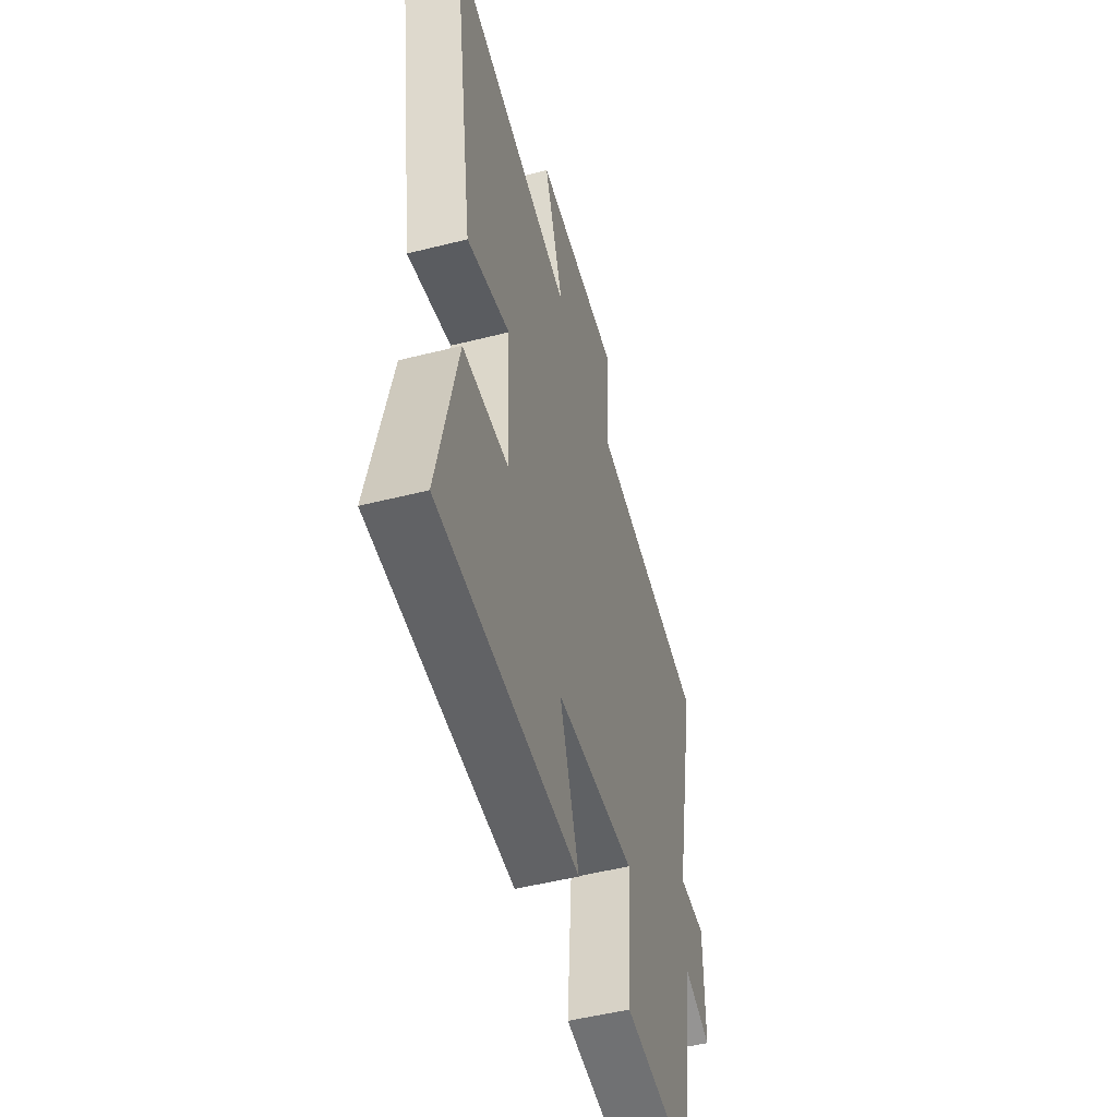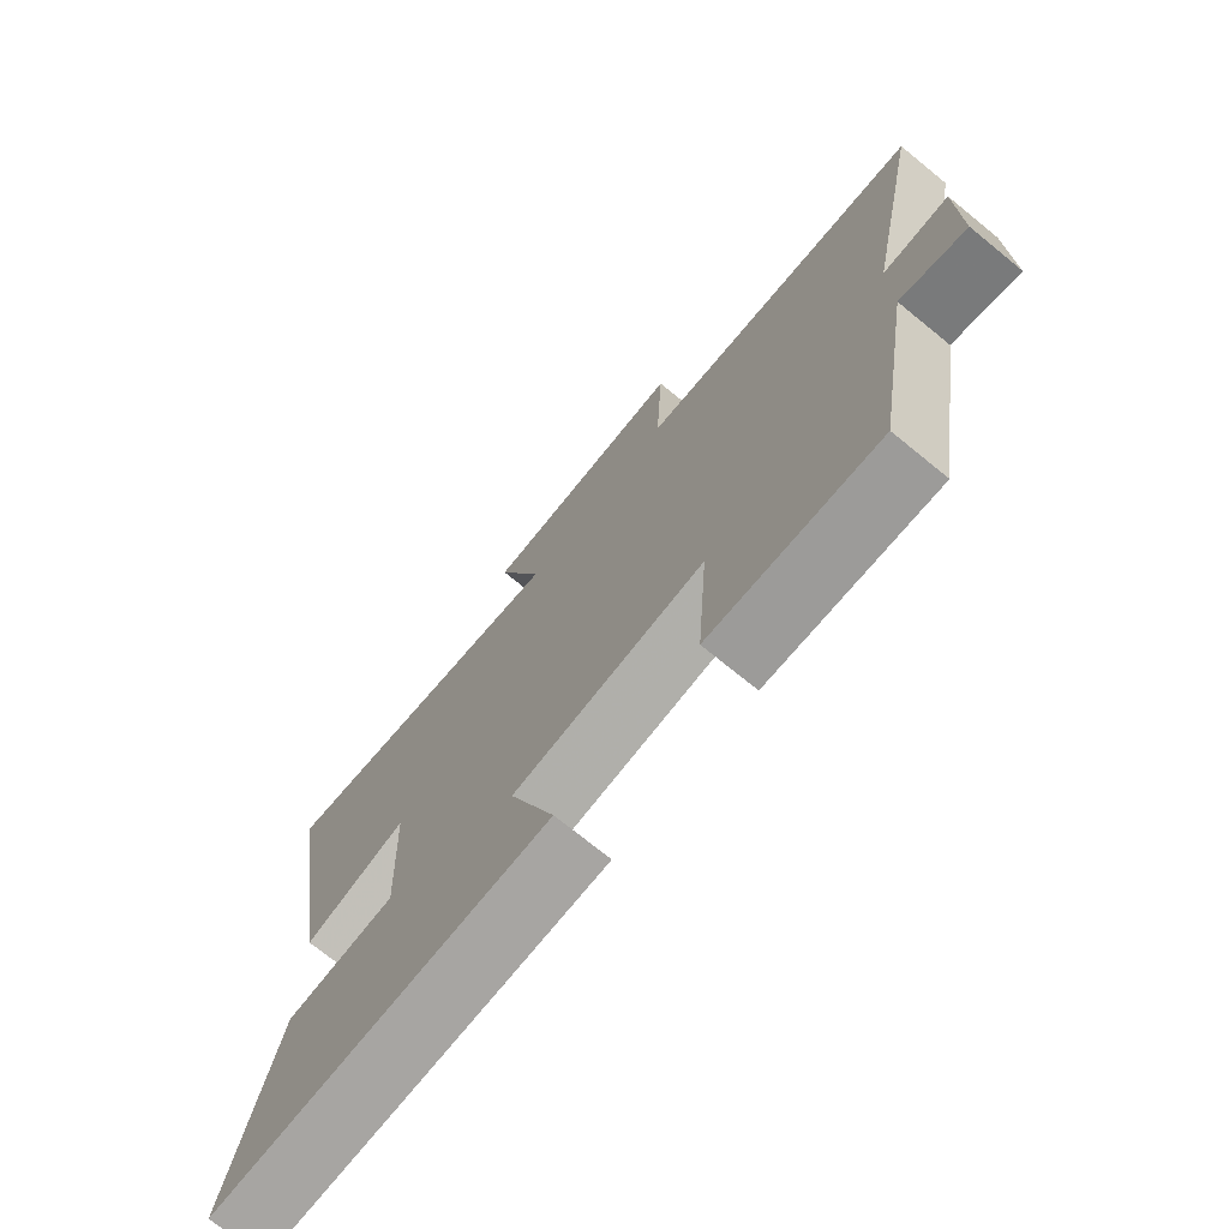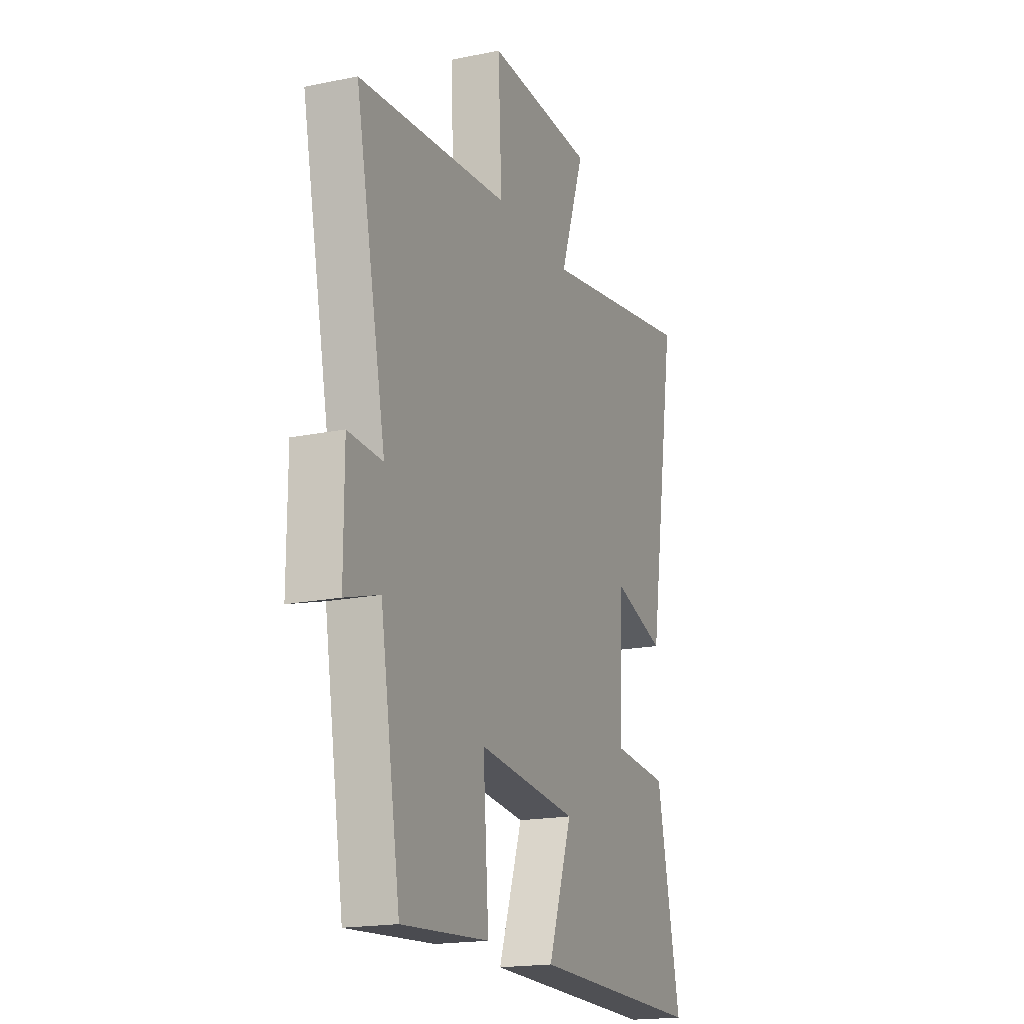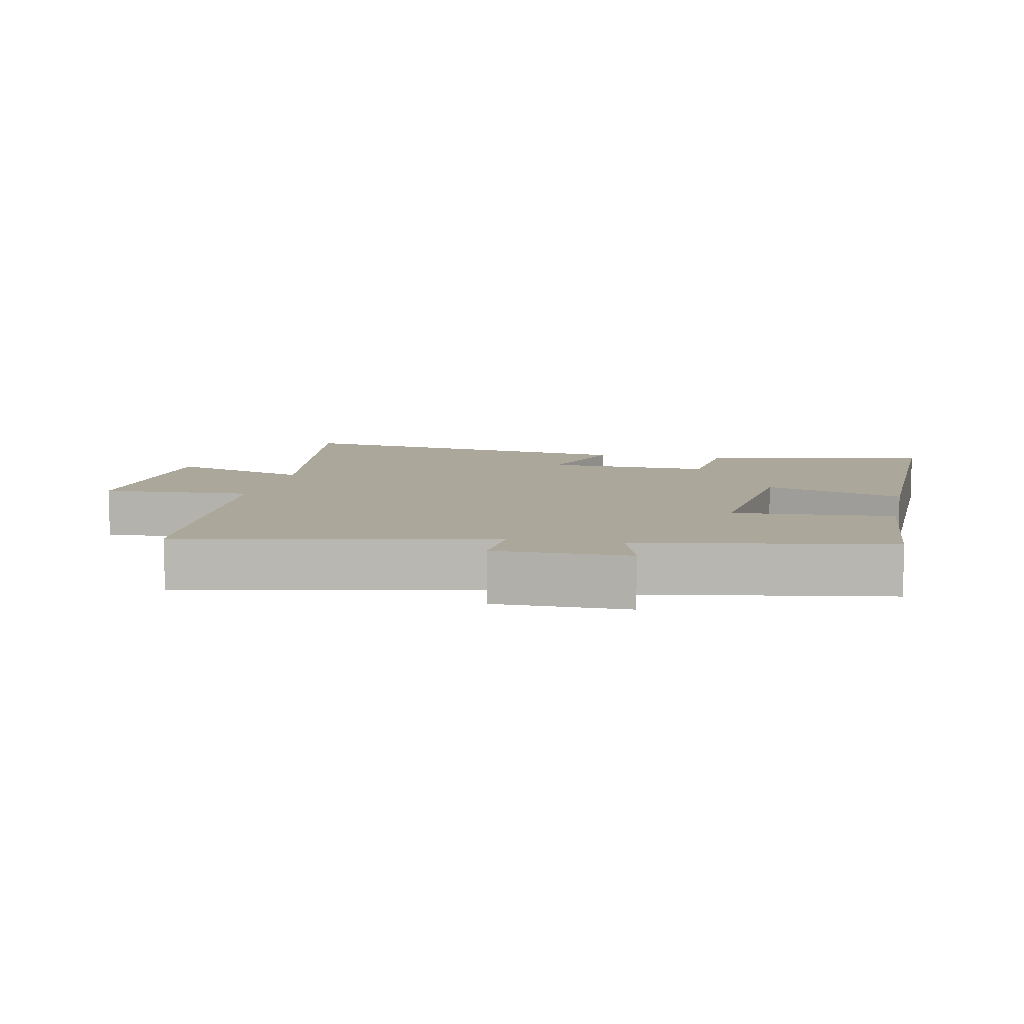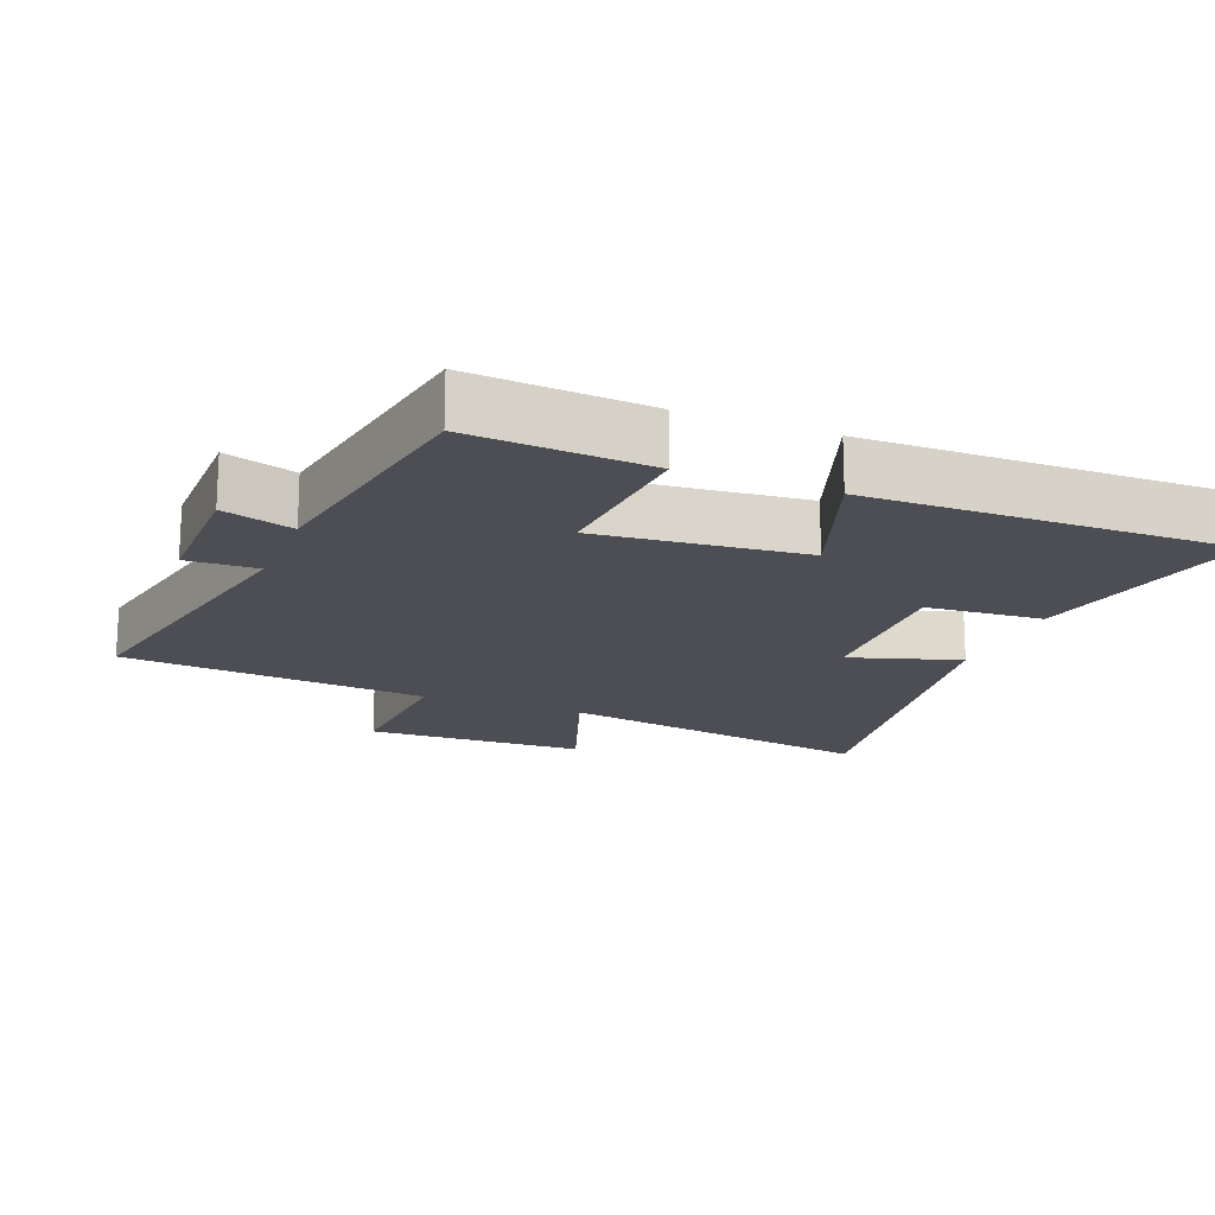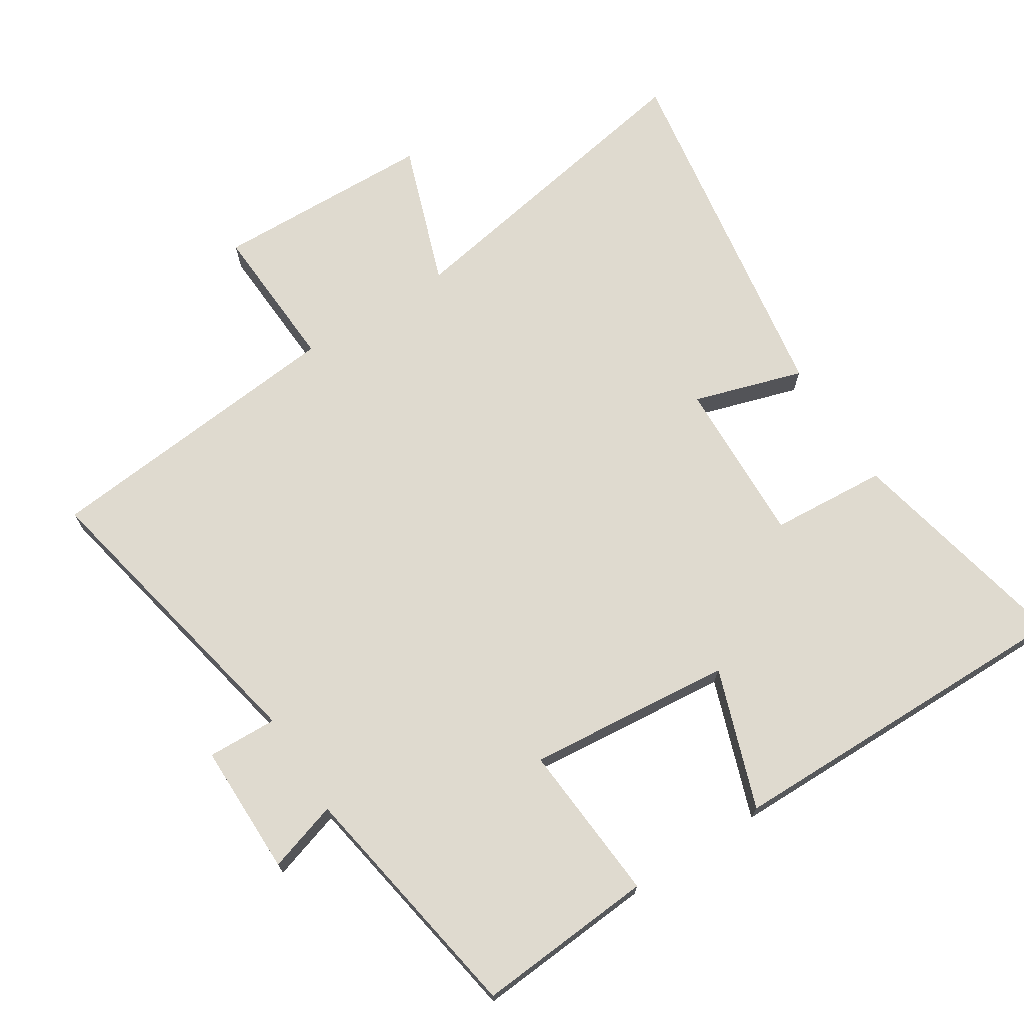
<metadata>
{"format":"obj","ext":"obj","renderer":"f3d","projection":"perspective","resolution":1024,"background":"white","views":[{"elev":-51.3,"azim":-74.7,"up":"+Z"},{"elev":-73.3,"azim":50.9,"up":"+Z"},{"elev":-18.5,"azim":111.5,"up":"+Z"},{"elev":8.1,"azim":101.9,"up":"+Y"},{"elev":-17.3,"azim":158.3,"up":"+Y"},{"elev":70.6,"azim":147.3,"up":"+Y"}]}
</metadata>
<code>
v 0.593 0.07 0.457
v 0.5 0.07 0.005
v 0.604 0.07 0.009
v 0.604 0.07 -0.187
v 0.5 0.07 -0.155
v 0.439 0.07 -0.519
v 0.175 0.07 -0.5
v 0.192 0.07 -0.264
v -0.112 0.07 -0.294
v -0.039 0.07 -0.5
v -0.572 0.07 -0.507
v -0.5 0.07 -0.167
v -0.327 0.07 -0.154
v -0.337 0.07 0.092
v -0.5 0.07 0.041
v -0.588 0.07 0.584
v -0.106 0.07 0.5
v -0.181 0.07 0.712
v 0.147 0.07 0.722
v 0.136 0.07 0.5
v 0.593 0 0.457
v 0.5 0 0.005
v 0.604 0 0.009
v 0.604 0 -0.187
v 0.5 0 -0.155
v 0.439 0 -0.519
v 0.175 0 -0.5
v 0.192 0 -0.264
v -0.112 0 -0.294
v -0.039 0 -0.5
v -0.572 0 -0.507
v -0.5 0 -0.167
v -0.327 0 -0.154
v -0.337 0 0.092
v -0.5 0 0.041
v -0.588 0 0.584
v -0.106 0 0.5
v -0.181 0 0.712
v 0.147 0 0.722
v 0.136 0 0.5
f 17 18 19 20
f 17 20 1 2
f 14 15 16 17
f 13 14 17 2
f 10 11 12 13
f 9 10 13
f 8 9 13 2
f 5 6 7 8
f 5 8 2 3
f 3 4 5
f 40 39 38 37
f 22 21 40 37
f 37 36 35 34
f 22 37 34 33
f 33 32 31 30
f 33 30 29
f 22 33 29 28
f 28 27 26 25
f 23 22 28 25
f 25 24 23
f 1 21 22 2
f 2 22 23 3
f 3 23 24 4
f 4 24 25 5
f 5 25 26 6
f 6 26 27 7
f 7 27 28 8
f 8 28 29 9
f 9 29 30 10
f 10 30 31 11
f 11 31 32 12
f 12 32 33 13
f 13 33 34 14
f 14 34 35 15
f 15 35 36 16
f 16 36 37 17
f 17 37 38 18
f 18 38 39 19
f 19 39 40 20
f 20 40 21 1

</code>
